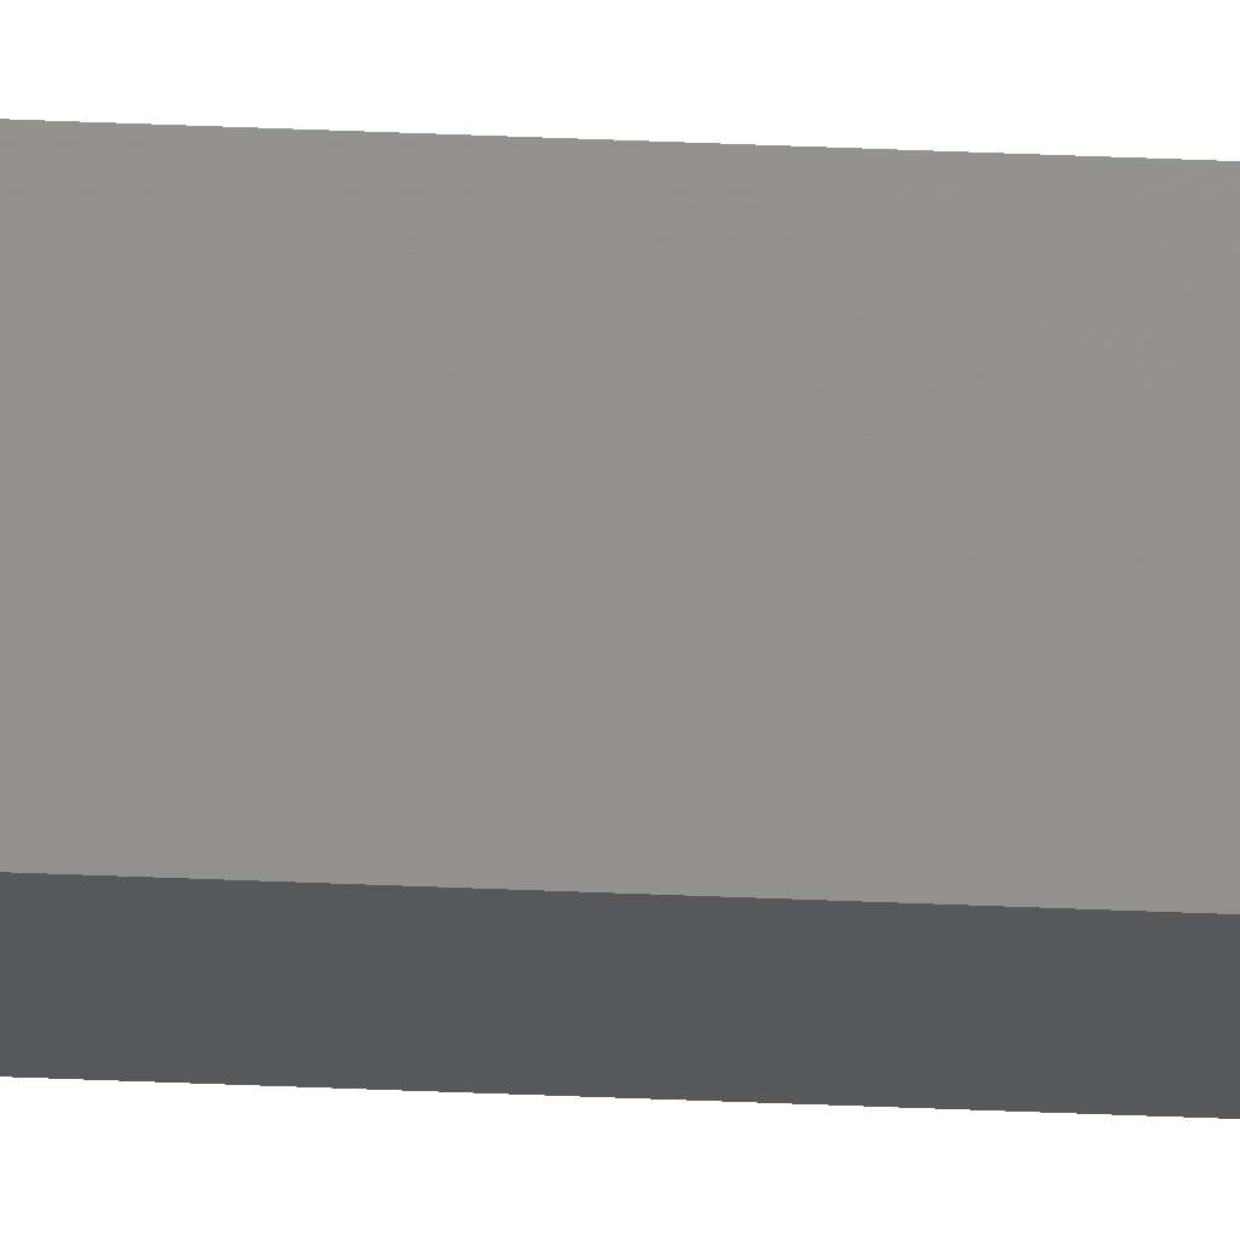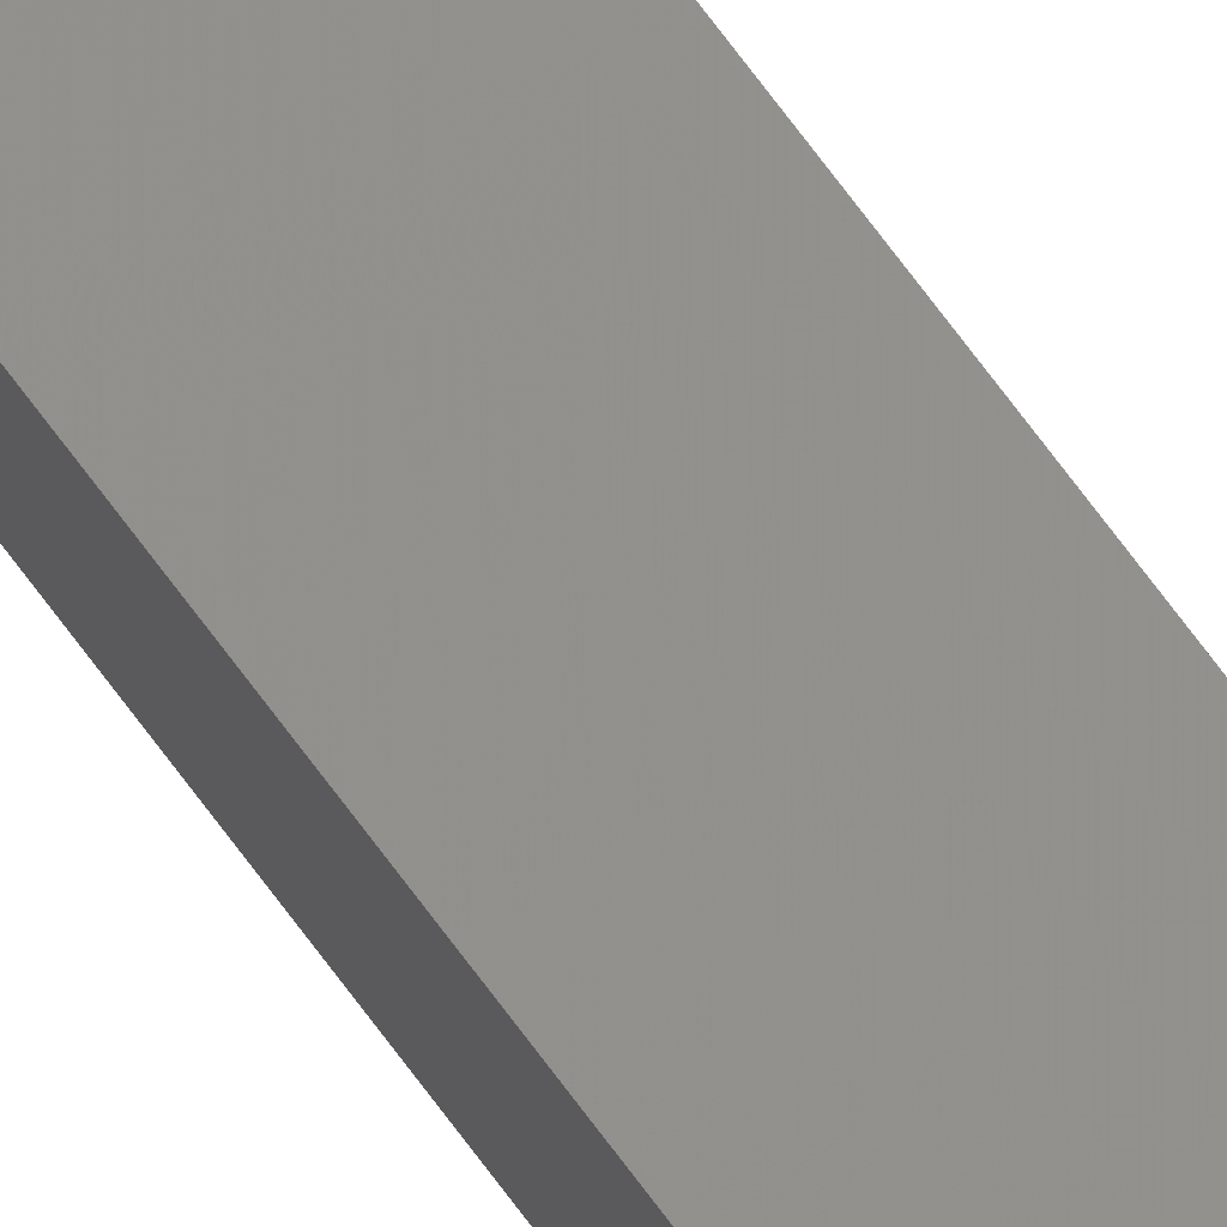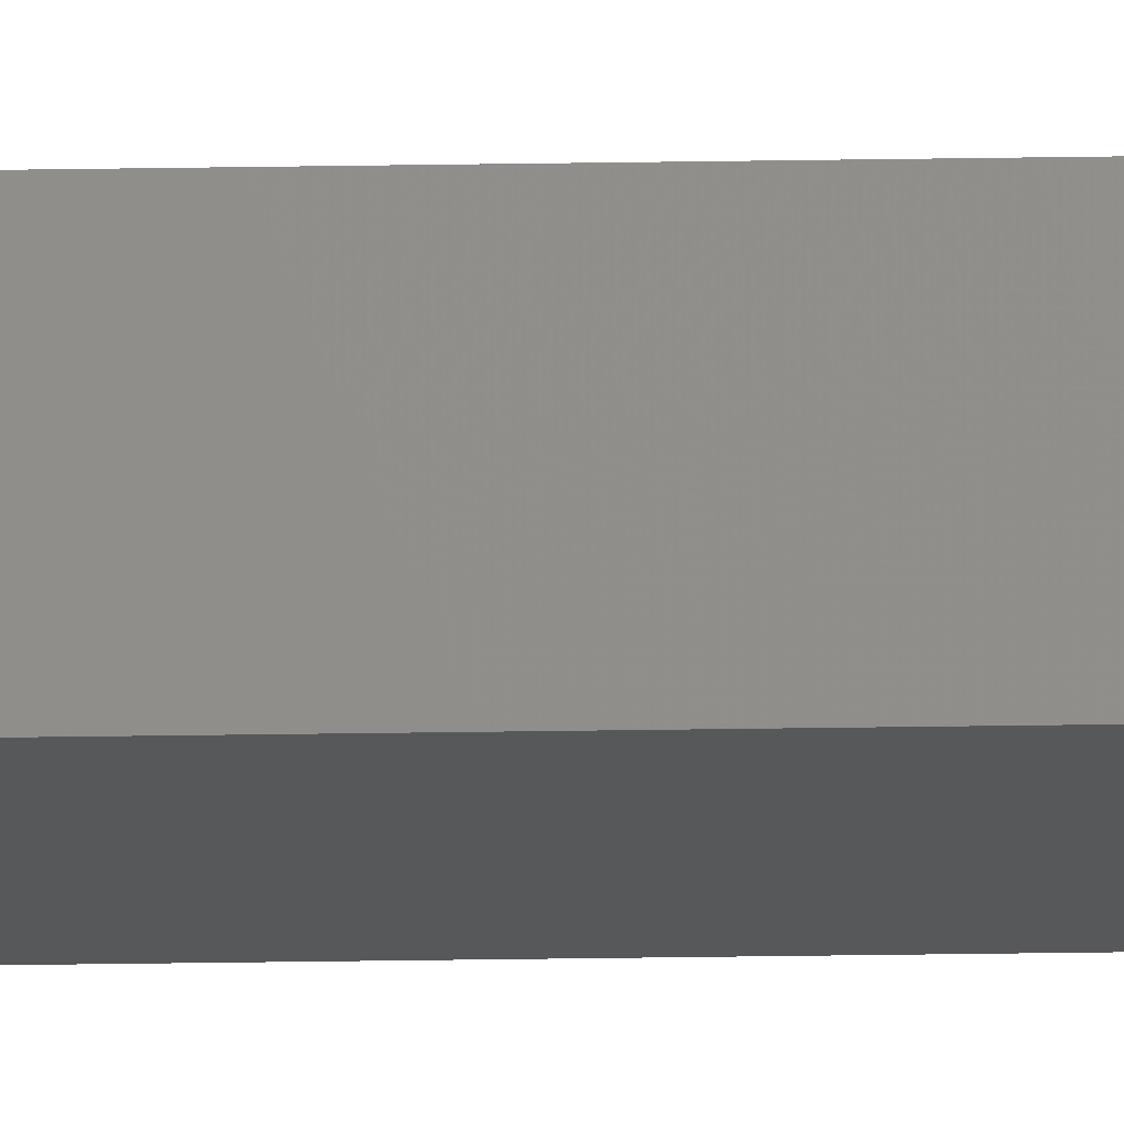
<metadata>
{"format":"stl","ext":"stl","renderer":"f3d","projection":"perspective","resolution":1024,"background":"white","views":[{"elev":77.7,"azim":92.0,"up":"+Y"},{"elev":63.3,"azim":-34.9,"up":"+Y"},{"elev":-12.7,"azim":93.1,"up":"+Y"}]}
</metadata>
<code>
# stl→obj: 16 verts, 28 faces
v 9.778 -3.861 396.2
v 9.758 -3.863 396.2
v 9.758 -3.863 392.6
v 9.778 -3.861 392.6
v 9.798 -3.859 396.2
v 9.798 -3.859 392.6
v 9.818 -3.857 392.6
v 9.818 -3.857 396.2
v 9.812 -3.807 392.6
v 9.812 -3.807 396.2
v 9.753 -3.814 392.6
v 9.773 -3.812 396.2
v 9.773 -3.812 392.6
v 9.793 -3.809 392.6
v 9.753 -3.814 396.2
v 9.793 -3.809 396.2
f 1 2 3
f 1 3 4
f 5 4 6
f 5 6 7
f 5 1 4
f 8 5 7
f 8 9 10
f 7 9 8
f 11 12 13
f 13 12 14
f 15 12 11
f 14 16 9
f 12 16 14
f 16 10 9
f 15 11 2
f 11 3 2
f 7 14 9
f 6 14 7
f 4 13 14
f 4 14 6
f 3 11 13
f 3 13 4
f 16 8 10
f 12 5 16
f 16 5 8
f 15 1 12
f 12 1 5
f 15 2 1

</code>
